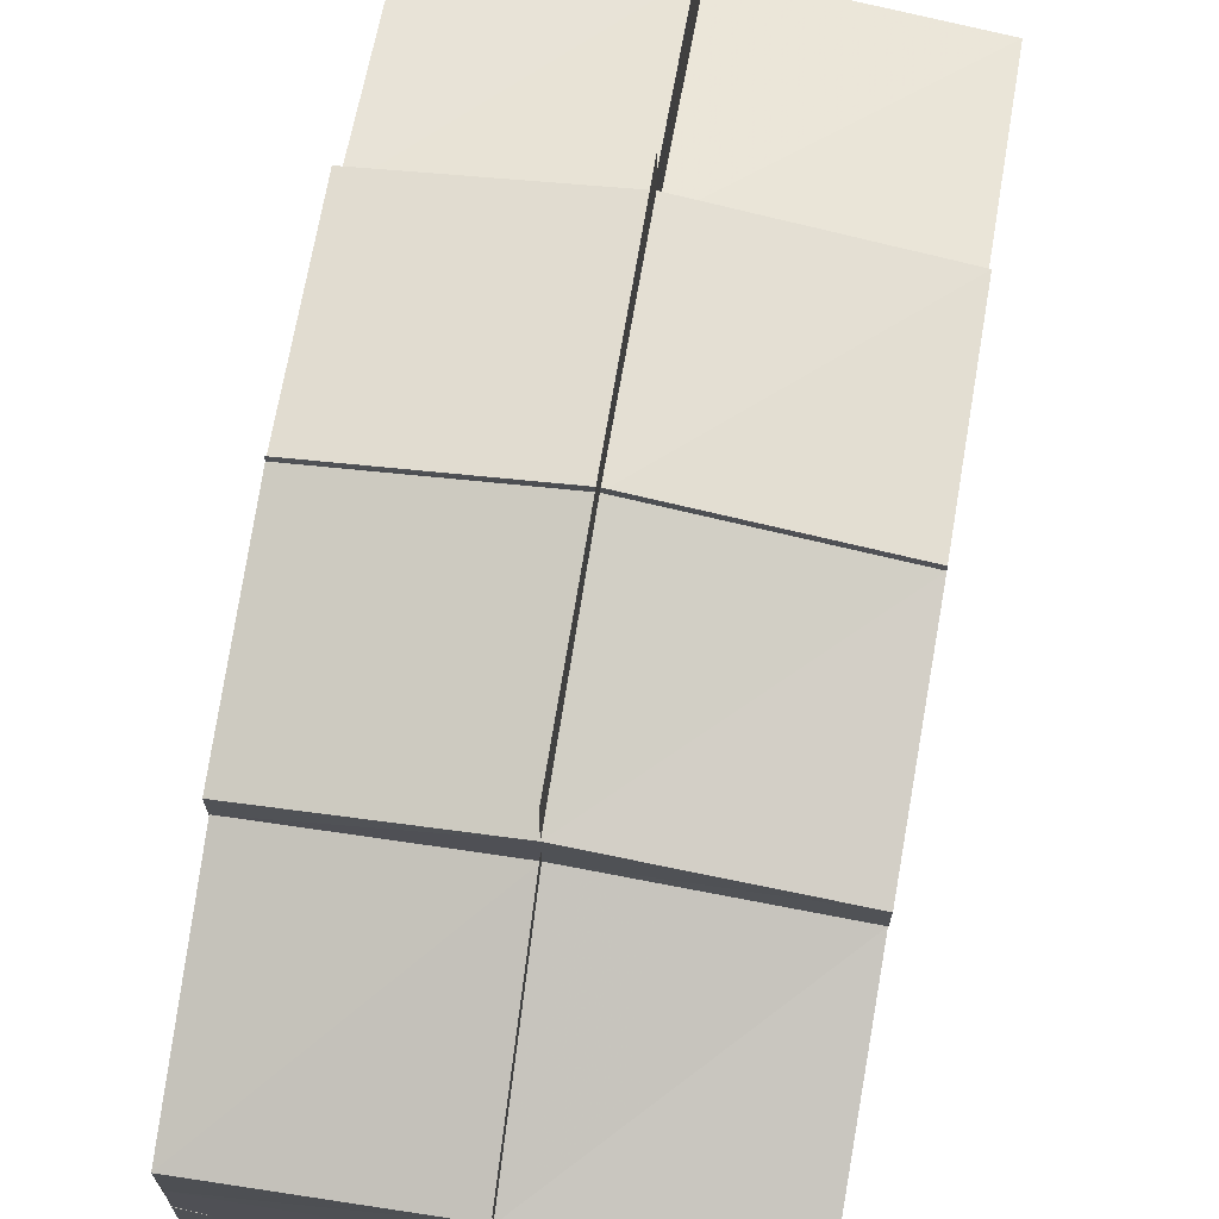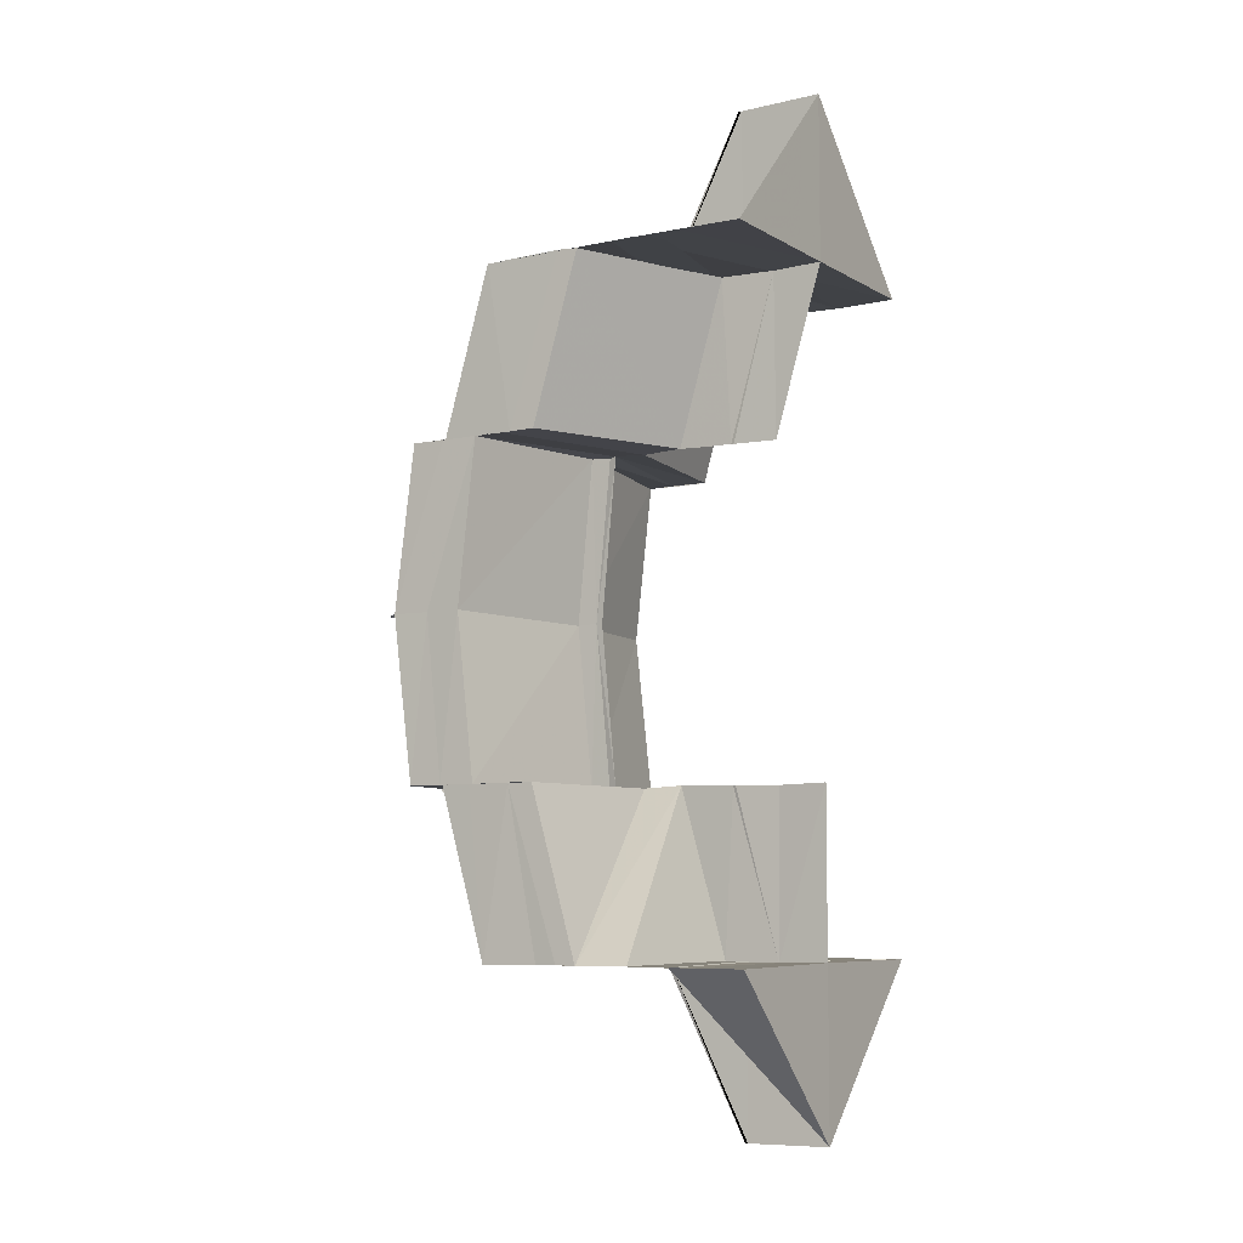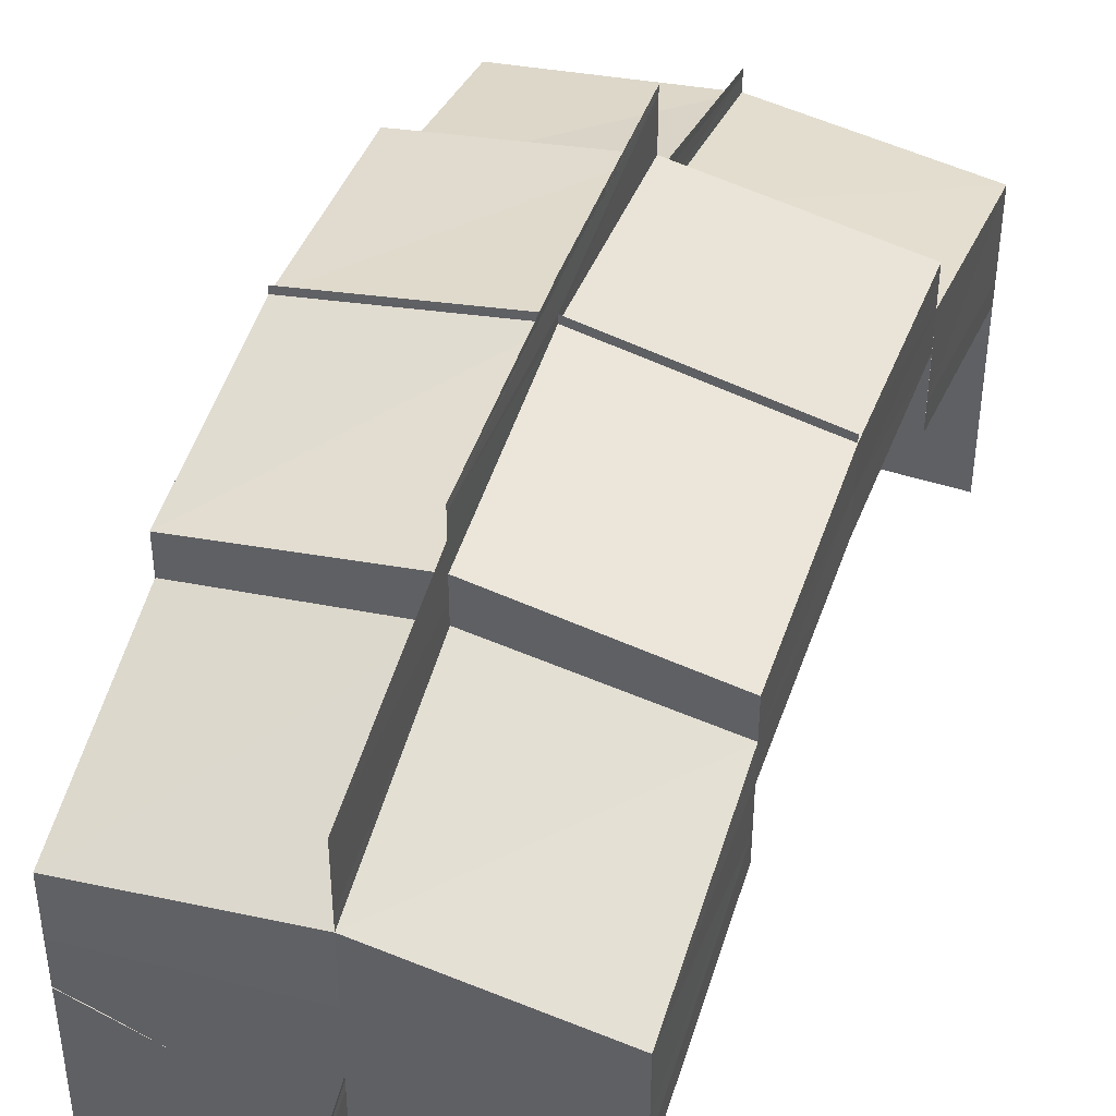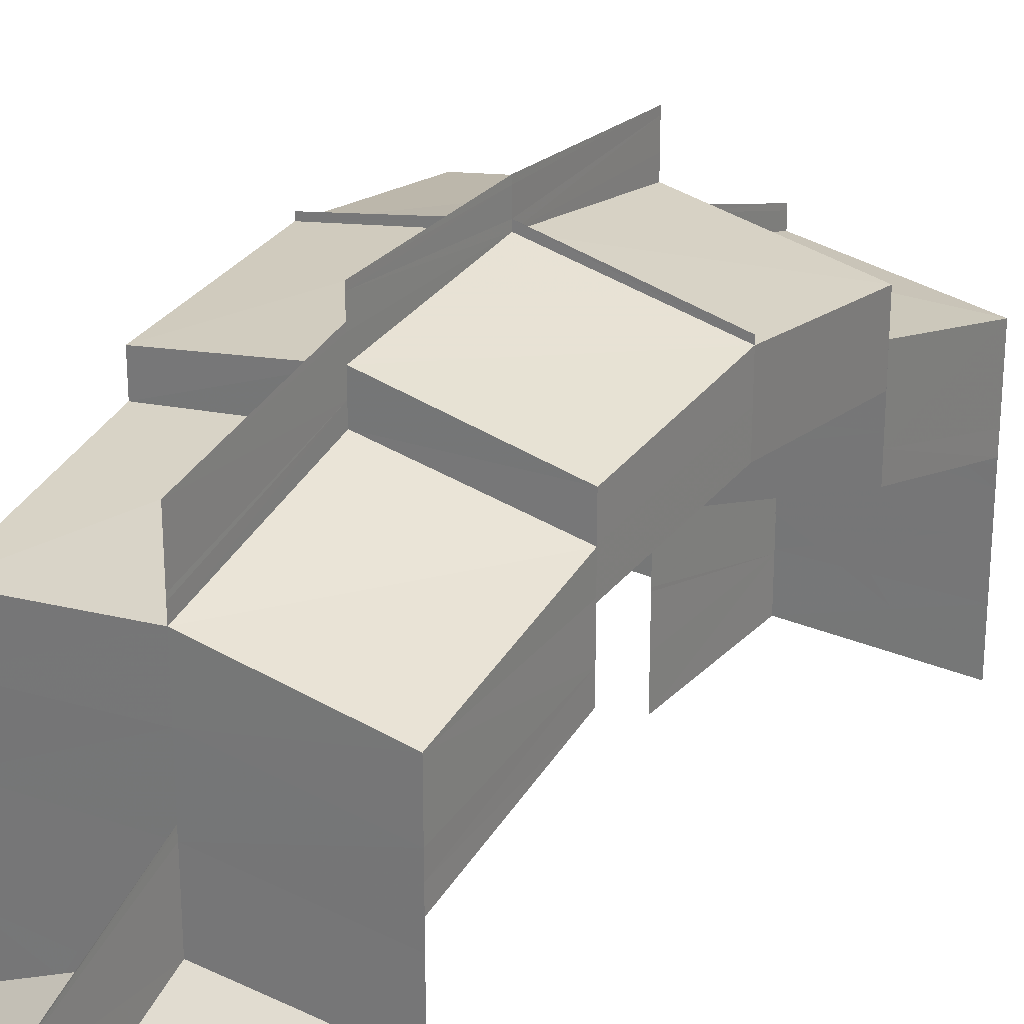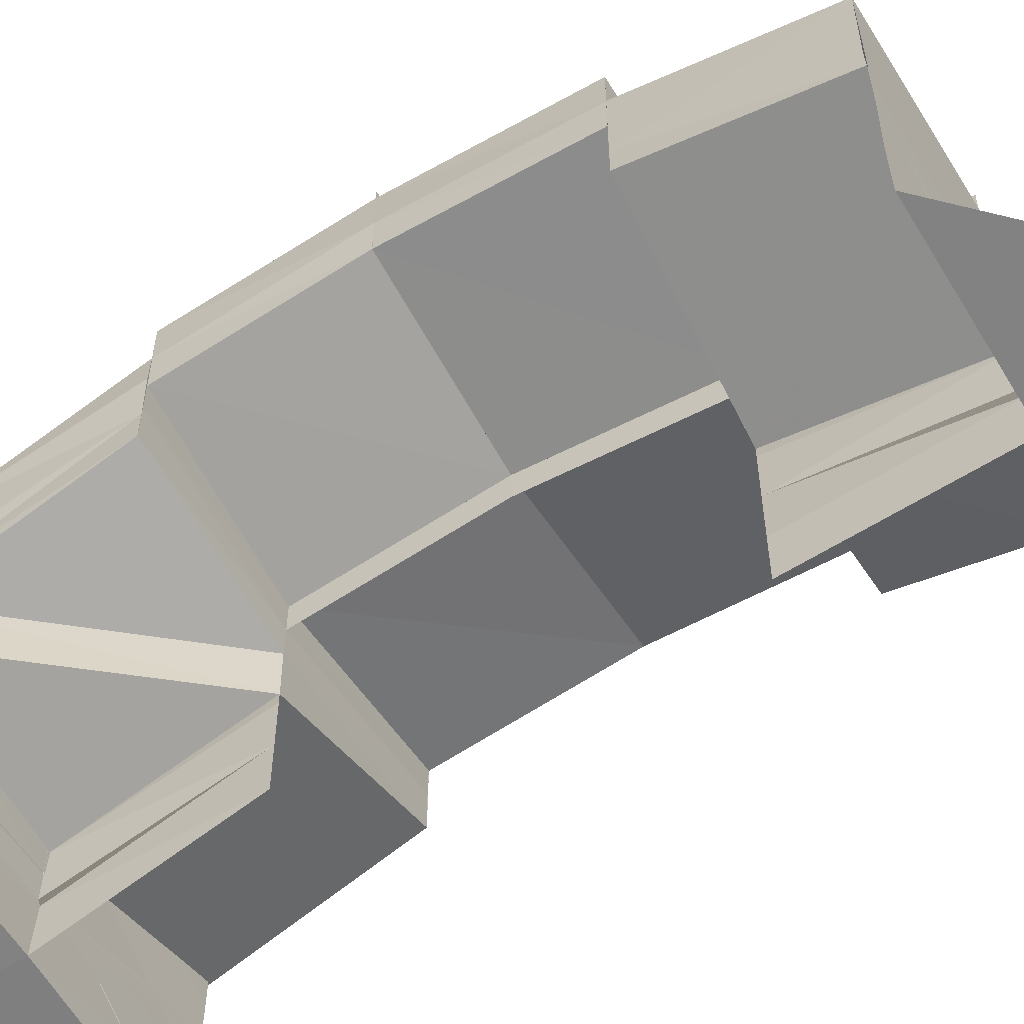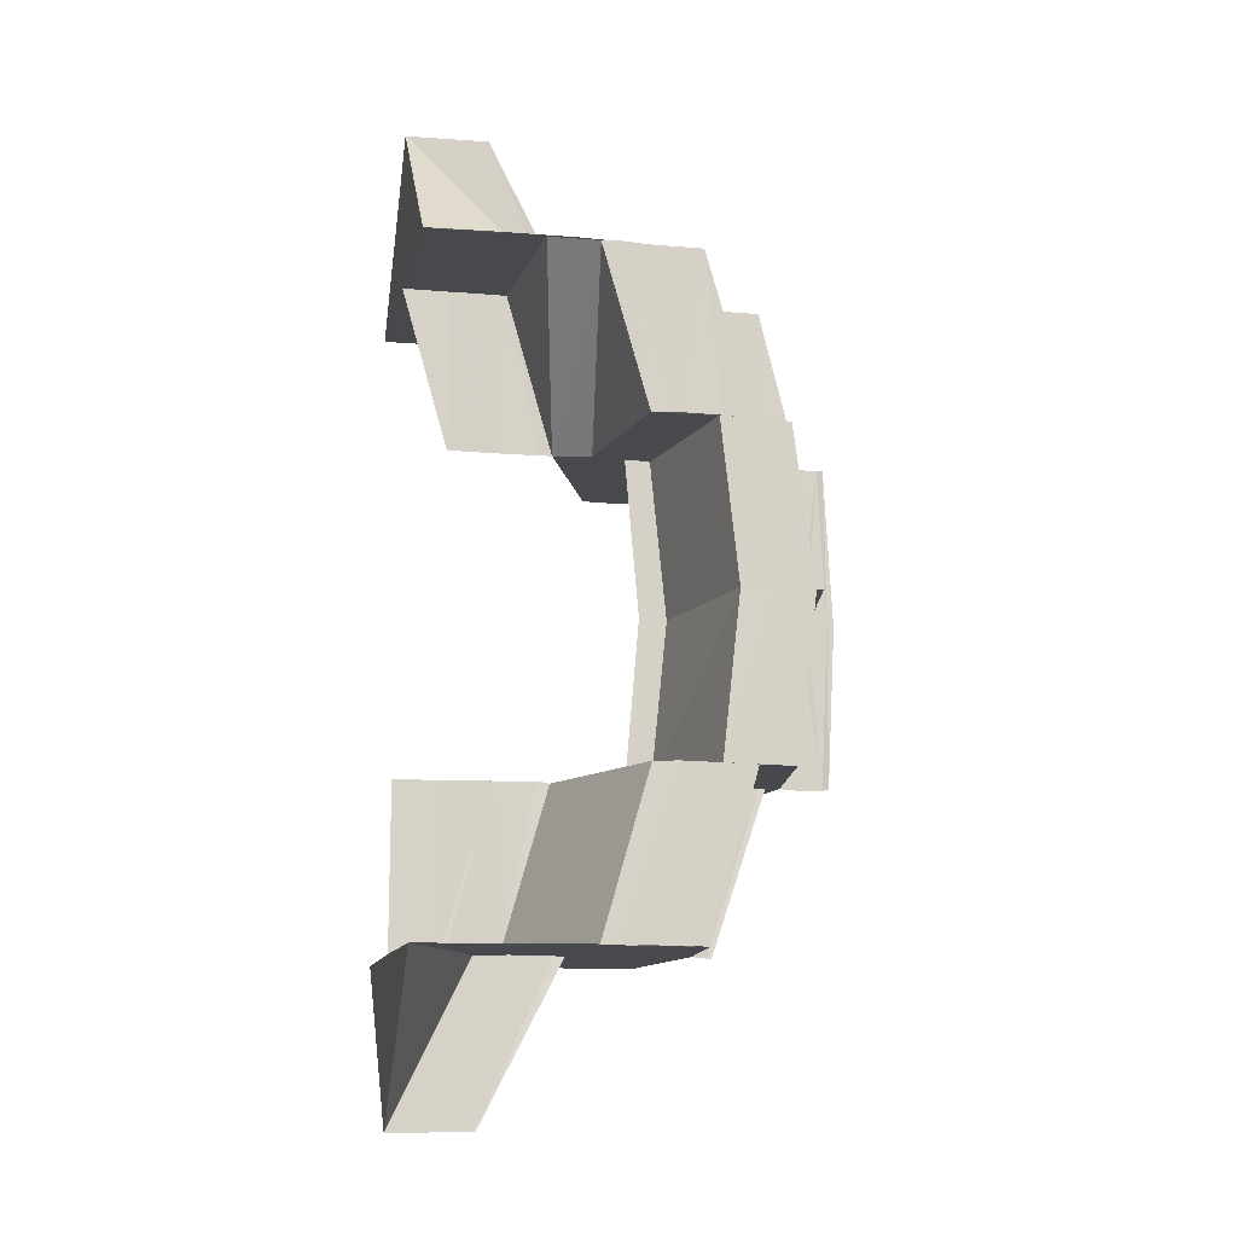
<metadata>
{"format":"obj","ext":"obj","renderer":"f3d","projection":"perspective","resolution":1024,"background":"white","views":[{"elev":72.7,"azim":9.4,"up":"+Z"},{"elev":-6.7,"azim":121.1,"up":"+Y"},{"elev":48.3,"azim":-160.3,"up":"+Z"},{"elev":27.0,"azim":-146.1,"up":"+Z"},{"elev":-60.8,"azim":-58.7,"up":"+Z"},{"elev":-12.3,"azim":-102.0,"up":"+Y"}]}
</metadata>
<code>
o 4220
v 2173 1884 15.99
v 2173 1884 15.99
v 2173 1884 15.99
v 2173 1884 15.99
v 2173 1884 15.99
v 2173 1884 15.99
v 2173 1884 15.99
v 2173 1884 15.99
v 2173 1884 16
v 2173 1884 16
v 2173 1884 15.99
v 2173 1884 15.99
v 2173 1884 15.99
v 2173 1884 15.99
v 2173 1884 15.99
v 2173 1884 15.99
v 2173 1884 15.99
v 2173 1884 15.99
v 2173 1884 16
v 2173 1884 15.99
v 2173 1884 15.99
v 2173 1884 15.99
v 2173 1884 16
v 2173 1884 15.99
v 2173 1884 15.99
v 2173 1884 15.99
v 2173 1884 15.99
v 2173 1884 16
v 2173 1884 16
v 2173 1884 16
v 2173 1884 16
v 2173 1884 16
v 2173 1884 16
v 2173 1884 16
v 2173 1884 16
v 2173 1884 16
v 2173 1884 16.01
v 2173 1884 16
v 2173 1884 16
v 2173 1884 16.01
v 2173 1884 16
v 2173 1884 16.01
v 2173 1884 16
v 2173 1884 16
v 2173 1884 16
v 2173 1884 16
v 2173 1884 16
v 2173 1884 16
v 2173 1884 16.01
v 2173 1884 16
v 2173 1884 16
v 2173 1884 16
v 2173 1884 16
v 2173 1884 16.01
v 2173 1884 16
v 2173 1884 16
v 2173 1884 16.01
v 2173 1884 16.01
v 2173 1884 16.01
v 2173 1884 16
v 2173 1884 16
v 2173 1884 16.01
v 2173 1884 16
v 2173 1884 16.01
v 2173 1884 16.01
v 2173 1884 16.01
v 2173 1884 16.01
v 2173 1884 16.01
v 2173 1884 16.01
v 2173 1884 16.01
v 2173 1884 16.01
v 2173 1884 16.01
v 2173 1884 16.01
v 2173 1884 16.01
v 2173 1884 16.01
v 2173 1884 16.01
v 2173 1884 16.01
v 2173 1884 16.01
v 2173 1884 16.01
v 2173 1884 16.01
v 2173 1884 16.01
v 2173 1884 16.01
v 2173 1884 16.01
v 2173 1884 16.01
v 2173 1884 16.01
v 2173 1884 16.01
v 2173 1884 16.01
v 2173 1884 16.01
v 2173 1884 16.01
v 2173 1884 16.01
v 2173 1884 16.01
v 2173 1884 16.01
v 2173 1884 16.01
v 2173 1884 16.01
v 2173 1884 16.01
v 2173 1884 16
v 2173 1884 16.01
v 2173 1884 16
v 2173 1884 16.01
v 2173 1884 16.01
v 2173 1884 16.01
v 2173 1884 16
v 2173 1884 16
v 2173 1884 16
v 2173 1884 16
v 2173 1884 16
v 2173 1884 16
v 2173 1884 16
v 2173 1884 16
v 2173 1884 16
v 2173 1884 16
v 2173 1884 16
v 2173 1884 16
v 2173 1884 16
v 2173 1884 16
v 2173 1884 16
v 2173 1884 16
v 2173 1884 16
v 2173 1884 16
v 2173 1884 16
v 2173 1884 16
v 2173 1884 16
v 2173 1884 16
v 2173 1884 16
v 2173 1884 16
v 2173 1884 16
v 2173 1884 16
v 2173 1884 16
v 2173 1884 16
v 2173 1884 16
v 2173 1884 15.99
v 2173 1884 15.99
v 2173 1884 15.99
v 2173 1884 15.99
v 2173 1884 15.99
v 2173 1884 15.99
v 2173 1884 15.99
v 2173 1884 15.99
v 2173 1884 15.99
v 2173 1884 15.99
v 2173 1884 15.99
v 2173 1884 15.99
v 2173 1884 15.99
v 2173 1884 15.99
v 2173 1884 15.99
v 2173 1884 15.99
v 2173 1884 15.99
v 2173 1884 15.99
v 2173 1884 15.99
v 2173 1884 15.99
v 2173 1884 15.99
v 2173 1884 15.99
v 2173 1884 15.99
v 2173 1884 15.99
v 2173 1884 15.99
v 2173 1884 15.99
v 2173 1884 15.99
v 2173 1884 15.99
v 2173 1884 15.99
v 2173 1884 15.99
v 2173 1884 15.99
v 2173 1884 15.99
v 2173 1884 15.99
v 2173 1884 15.99
v 2173 1884 15.99
v 2173 1884 15.99
v 2173 1884 15.99
v 2173 1884 16
v 2173 1884 16
v 2173 1884 16
v 2173 1884 16
v 2173 1884 16
v 2173 1884 16
v 2173 1884 16
v 2173 1884 16
v 2173 1884 16
v 2173 1884 16
v 2173 1884 16
v 2173 1884 16
v 2173 1884 16
v 2173 1884 16
v 2173 1884 16
v 2173 1884 16
v 2173 1884 16
v 2173 1884 16
v 2173 1884 16
v 2173 1884 16
v 2173 1884 16
v 2173 1884 15.99
v 2173 1884 15.99
v 2173 1884 16
v 2173 1884 15.99
v 2173 1884 16
v 2173 1884 16
v 2173 1884 16
v 2173 1884 16
v 2173 1884 16
v 2173 1884 16
v 2173 1884 16
v 2173 1884 16
v 2173 1884 16
v 2173 1884 16
v 2173 1884 16
v 2173 1884 16
v 2173 1884 16
v 2173 1884 16
v 2173 1884 16
v 2173 1884 16
v 2173 1884 16.01
v 2173 1884 16.01
v 2173 1884 16
v 2173 1884 16
v 2173 1884 16.01
v 2173 1884 16.01
v 2173 1884 16.01
v 2173 1884 16.01
v 2173 1884 16.01
v 2173 1884 16.01
v 2173 1884 16.01
v 2173 1884 16.01
v 2173 1884 16.01
v 2173 1884 16.01
v 2173 1884 16.01
v 2173 1884 16.01
v 2173 1884 16.01
v 2173 1884 16.01
v 2173 1884 16.01
v 2173 1884 16.01
v 2173 1884 16.01
v 2173 1884 16.01
v 2173 1884 16.01
v 2173 1884 16.01
v 2173 1884 16.01
v 2173 1884 16.01
v 2173 1884 16.01
v 2173 1884 16.01
v 2173 1884 16.01
v 2173 1884 16.01
v 2173 1884 16.01
v 2173 1884 16.01
v 2173 1884 16.01
v 2173 1884 16.01
v 2173 1884 16.01
v 2173 1884 16.01
v 2173 1884 16.01
v 2173 1884 16.01
v 2173 1884 16.01
v 2173 1884 16.01
v 2173 1884 16
v 2173 1884 16
v 2173 1884 16
v 2173 1884 16
v 2173 1884 16
v 2173 1884 16
v 2173 1884 16
v 2173 1884 16
v 2173 1884 16
v 2173 1884 16
v 2173 1884 16
v 2173 1884 16
v 2173 1884 16.01
v 2173 1884 16.01
v 2173 1884 16.01
v 2173 1884 16.01
v 2173 1884 16
v 2173 1884 16.01
v 2173 1884 16
v 2173 1884 16
v 2173 1884 16
v 2173 1884 16.01
v 2173 1884 16
v 2173 1884 16.01
v 2173 1884 16.01
v 2173 1884 16.01
v 2173 1884 16
v 2173 1884 16
v 2173 1884 16.01
v 2173 1884 16
v 2173 1884 16
v 2173 1884 16
v 2173 1884 16
v 2173 1884 16
v 2173 1884 16
v 2173 1884 16
v 2173 1884 16
v 2173 1884 16
v 2173 1884 16
v 2173 1884 16
v 2173 1884 16
v 2173 1884 15.99
v 2173 1884 16
v 2173 1884 15.99
v 2173 1884 16
v 2173 1884 16
v 2173 1884 16
v 2173 1884 16
v 2173 1884 16
v 2173 1884 16
v 2173 1884 16
v 2173 1884 16.01
v 2173 1884 16
v 2173 1884 16
v 2173 1884 16
v 2173 1884 16.01
v 2173 1884 16.01
v 2173 1884 16.01
v 2173 1884 16.01
v 2173 1884 16
v 2173 1884 16
v 2173 1884 16
v 2173 1884 16
v 2173 1884 16
v 2173 1884 16
v 2173 1884 16
v 2173 1884 15.99
v 2173 1884 15.99
v 2173 1884 16
v 2173 1884 15.99
v 2173 1884 15.99
v 2173 1884 16
v 2173 1884 15.99
v 2173 1884 15.99
v 2173 1884 16
v 2173 1884 16
v 2173 1884 16
v 2173 1884 15.99
v 2173 1884 15.99
v 2173 1884 15.99
v 2173 1884 15.99
v 2173 1884 15.99
v 2173 1884 15.99
v 2173 1884 15.99
v 2173 1884 15.99
v 2173 1884 15.99
v 2173 1884 15.99
v 2173 1884 15.99
v 2173 1884 15.99
v 2173 1884 15.99
v 2173 1884 15.99
v 2173 1884 16
v 2173 1884 15.99
v 2173 1884 16
v 2173 1884 16
v 2173 1884 15.99
v 2173 1884 15.99
v 2173 1884 15.99
v 2173 1884 15.99
v 2173 1884 15.99
v 2173 1884 15.99
v 2173 1884 15.99
v 2173 1884 15.99
v 2173 1884 15.99
v 2173 1884 15.99
v 2173 1884 15.99
v 2173 1884 15.99
v 2173 1884 15.99
v 2173 1884 15.99
v 2173 1884 15.99
v 2173 1884 15.99
v 2173 1884 15.99
v 2173 1884 15.99
v 2173 1884 15.99
v 2173 1884 15.99
v 2173 1884 15.99
v 2173 1884 15.99
v 2173 1884 15.99
v 2173 1884 15.99
v 2173 1884 15.99
v 2173 1884 15.99
v 2173 1884 15.99
v 2173 1884 15.99
v 2173 1884 15.99
v 2173 1884 15.99
v 2173 1884 15.99
v 2173 1884 15.99
v 2173 1884 15.99
v 2173 1884 15.99
v 2173 1884 15.99
v 2173 1884 15.99
v 2173 1884 16
v 2173 1884 16
v 2173 1884 16
v 2173 1884 16
v 2173 1884 16
v 2173 1884 16
v 2173 1884 16
v 2173 1884 16
v 2173 1884 15.99
v 2173 1884 15.99
v 2173 1884 15.99
v 2173 1884 15.99
v 2173 1884 15.99
v 2173 1884 15.99
v 2173 1884 15.99
v 2173 1884 15.99
f 1 2 3
f 4 5 3
f 4 6 7
f 8 9 7
f 9 10 11
f 12 6 13
f 14 12 15
f 16 13 17
f 18 19 11
f 18 20 13
f 21 18 16
f 22 21 16
f 21 23 18
f 22 24 25
f 26 22 27
f 18 28 20
f 23 28 18
f 28 29 20
f 28 30 29
f 30 31 29
f 32 30 28
f 33 34 30
f 35 33 28
f 36 37 31
f 38 37 39
f 37 40 41
f 42 40 41
f 31 43 44
f 45 46 43
f 44 43 47
f 43 48 47
f 49 42 50
f 51 49 50
f 52 49 53
f 49 54 55
f 56 57 55
f 56 58 59
f 59 60 61
f 59 62 63
f 64 65 63
f 66 64 59
f 64 67 68
f 68 69 70
f 71 68 72
f 73 74 71
f 67 75 68
f 76 67 77
f 78 67 79
f 67 80 81
f 67 82 83
f 75 84 85
f 86 84 85
f 86 84 87
f 88 84 87
f 89 86 90
f 91 88 90
f 91 88 92
f 88 93 94
f 83 95 96
f 95 97 96
f 96 97 98
f 95 99 97
f 100 101 95
f 99 102 97
f 97 103 98
f 97 102 103
f 102 104 103
f 105 103 106
f 107 104 108
f 109 110 108
f 110 111 112
f 113 114 112
f 115 114 112
f 116 115 108
f 116 115 117
f 115 118 119
f 120 121 106
f 120 121 122
f 121 123 124
f 121 125 126
f 127 125 126
f 127 125 128
f 129 127 130
f 15 131 132
f 133 134 132
f 134 135 136
f 132 137 26
f 131 137 138
f 131 139 137
f 140 141 137
f 141 142 143
f 139 144 143
f 145 141 146
f 146 147 148
f 145 149 150
f 151 152 150
f 147 153 154
f 155 156 154
f 155 157 158
f 159 157 160
f 160 161 162
f 161 163 144
f 47 163 144
f 139 47 164
f 164 158 165
f 137 164 165
f 137 165 166
f 167 168 158
f 47 48 167
f 167 169 168
f 48 169 167
f 48 170 169
f 169 171 172
f 170 173 169
f 170 98 173
f 169 173 174
f 173 175 174
f 173 176 175
f 177 178 175
f 179 177 173
f 174 180 181
f 181 180 23
f 182 183 181
f 180 184 185
f 186 187 184
f 180 186 32
f 1 188 189
f 1 188 190
f 188 191 192
f 193 194 195
f 193 194 196
f 197 198 195
f 194 199 200
f 198 201 202
f 194 201 202
f 203 194 204
f 194 205 206
f 206 207 208
f 207 209 208
f 208 209 58
f 209 210 58
f 207 211 209
f 211 212 209
f 209 212 210
f 212 213 210
f 214 210 215
f 216 213 217
f 218 219 217
f 219 220 221
f 222 223 221
f 224 225 221
f 226 224 217
f 227 100 226
f 227 100 228
f 227 229 228
f 227 229 230
f 229 231 232
f 227 233 234
f 235 236 230
f 237 233 238
f 239 237 240
f 236 241 242
f 229 241 242
f 243 241 244
f 243 245 246
f 245 247 248
f 249 250 251
f 250 252 253
f 249 254 251
f 249 254 255
f 254 256 207
f 257 258 255
f 254 259 260
f 258 259 260
f 261 262 263
f 264 265 261
f 265 262 266
f 267 268 262
f 262 269 99
f 270 271 269
f 272 271 273
f 274 275 273
f 271 276 277
f 275 276 277
f 278 279 280
f 280 281 282
f 279 281 283
f 279 284 281
f 284 285 281
f 281 286 211
f 281 285 286
f 285 287 286
f 288 289 285
f 285 290 287
f 291 290 285
f 291 292 290
f 290 293 287
f 287 293 294
f 294 295 296
f 293 297 294
f 294 297 298
f 298 299 300
f 301 302 300
f 301 303 304
f 305 301 306
f 305 301 307
f 298 308 309
f 309 310 311
f 308 312 309
f 312 313 310
f 309 312 314
f 308 315 312
f 315 316 312
f 312 316 317
f 315 318 316
f 316 319 317
f 320 321 316
f 321 322 323
f 324 321 325
f 321 326 327
f 318 328 327
f 329 330 328
f 318 329 331
f 331 332 319
f 333 334 319
f 334 335 332
f 335 336 332
f 335 337 338
f 334 339 340
f 341 339 340
f 342 341 343
f 336 344 345
f 346 344 347
f 344 348 349
f 344 350 351
f 345 352 351
f 345 351 353
f 354 355 345
f 345 356 357
f 358 359 356
f 360 358 361
f 362 363 357
f 354 364 365
f 292 365 366
f 292 354 367
f 368 369 366
f 367 353 293
f 370 371 353
f 372 370 293
f 372 370 373
f 370 368 373
f 374 371 375
f 368 376 377
f 376 362 377
f 378 376 379
f 380 381 382
f 381 383 384
f 314 384 382
f 317 385 384
f 384 385 284
f 385 386 387
f 388 389 390
f 391 389 392
f 393 394 395

</code>
